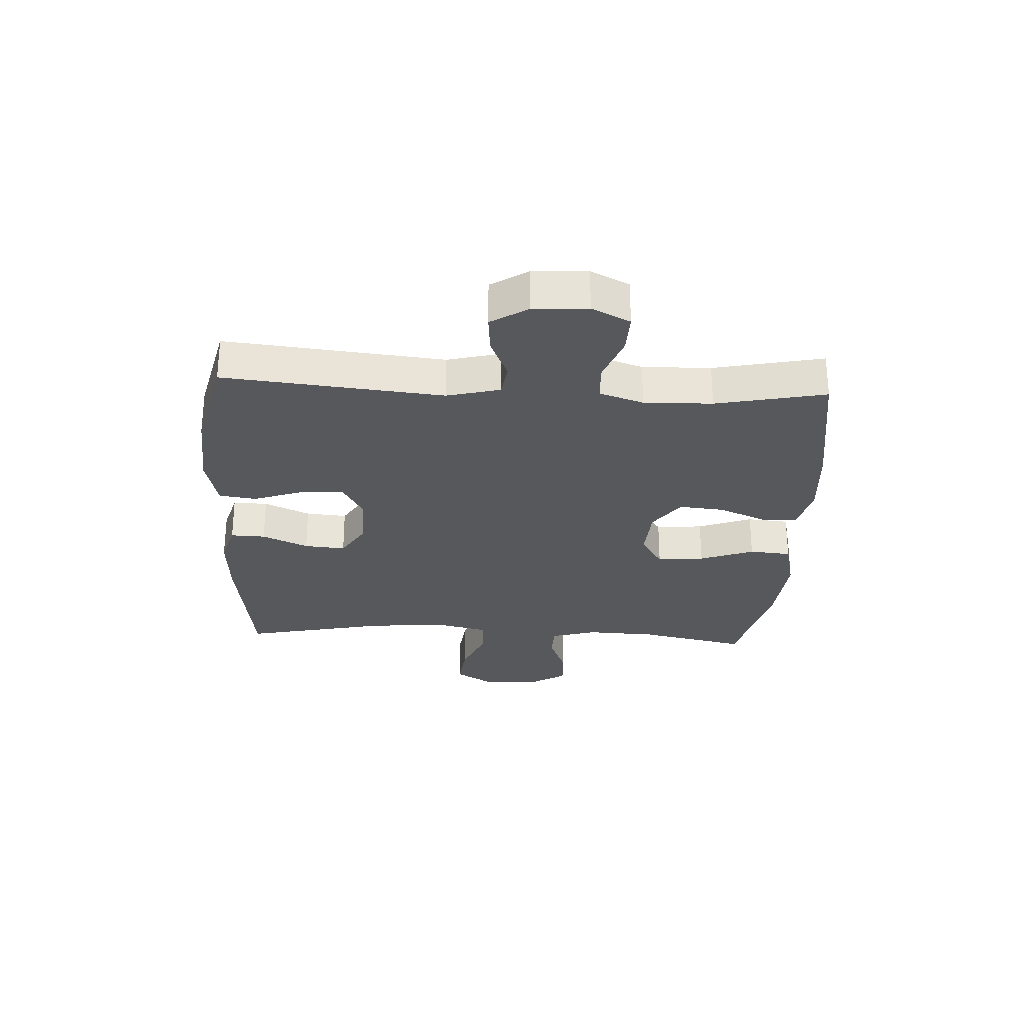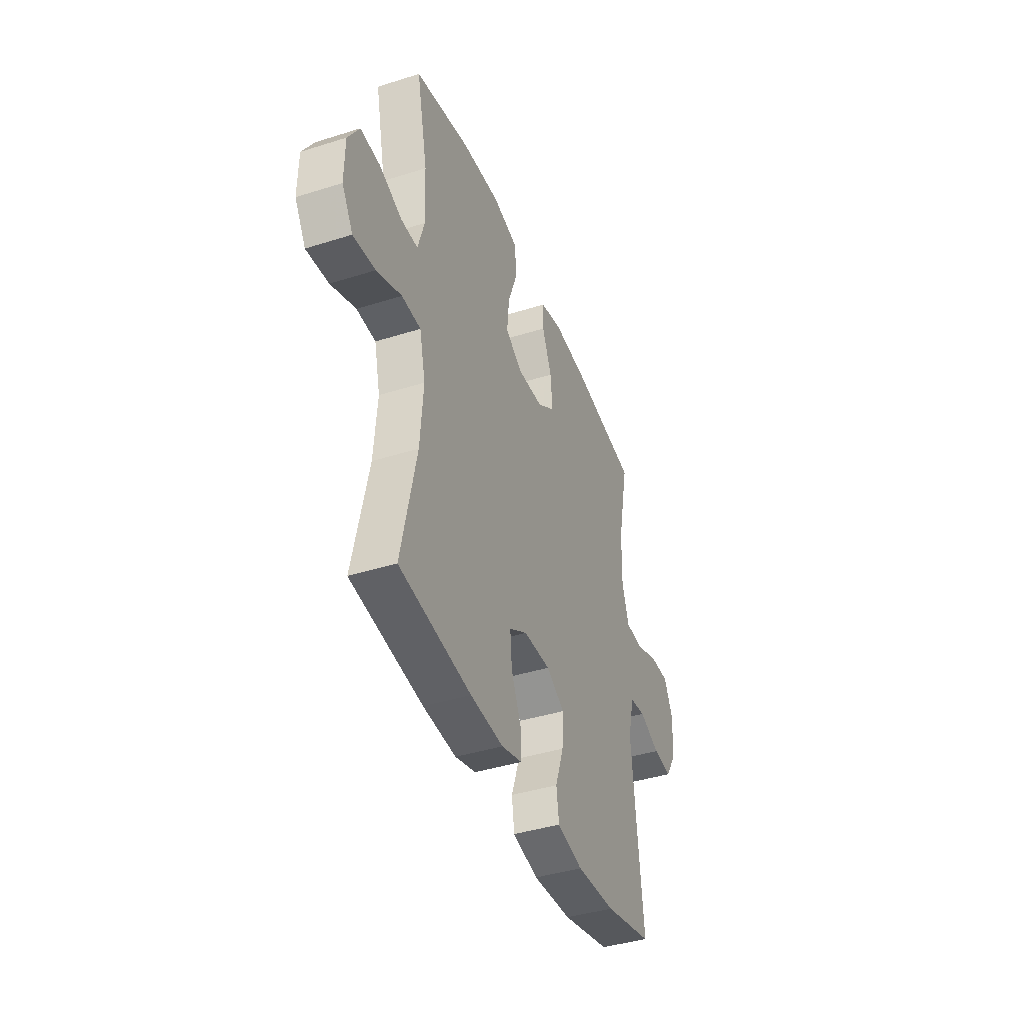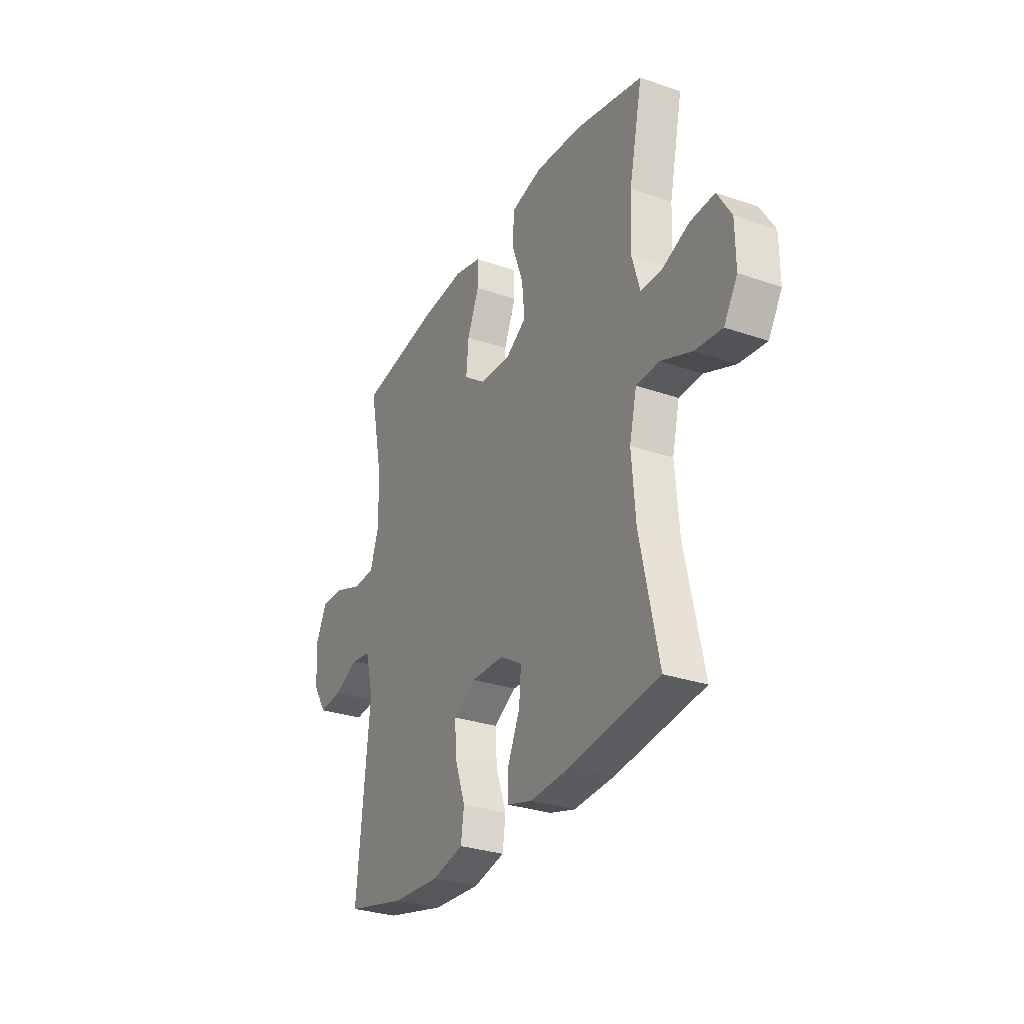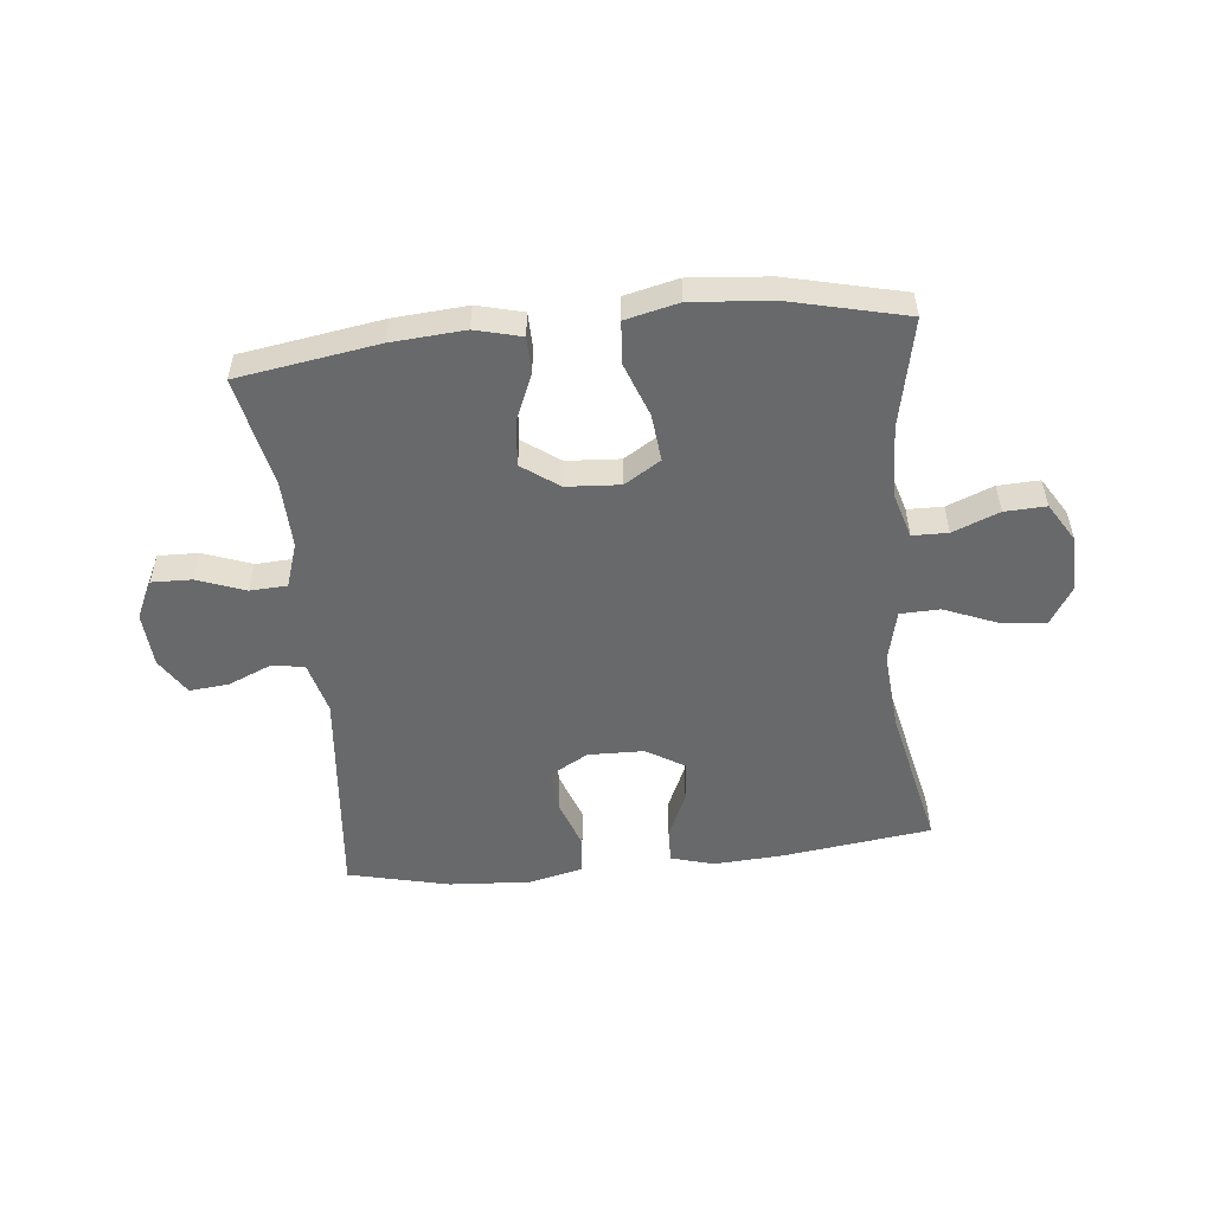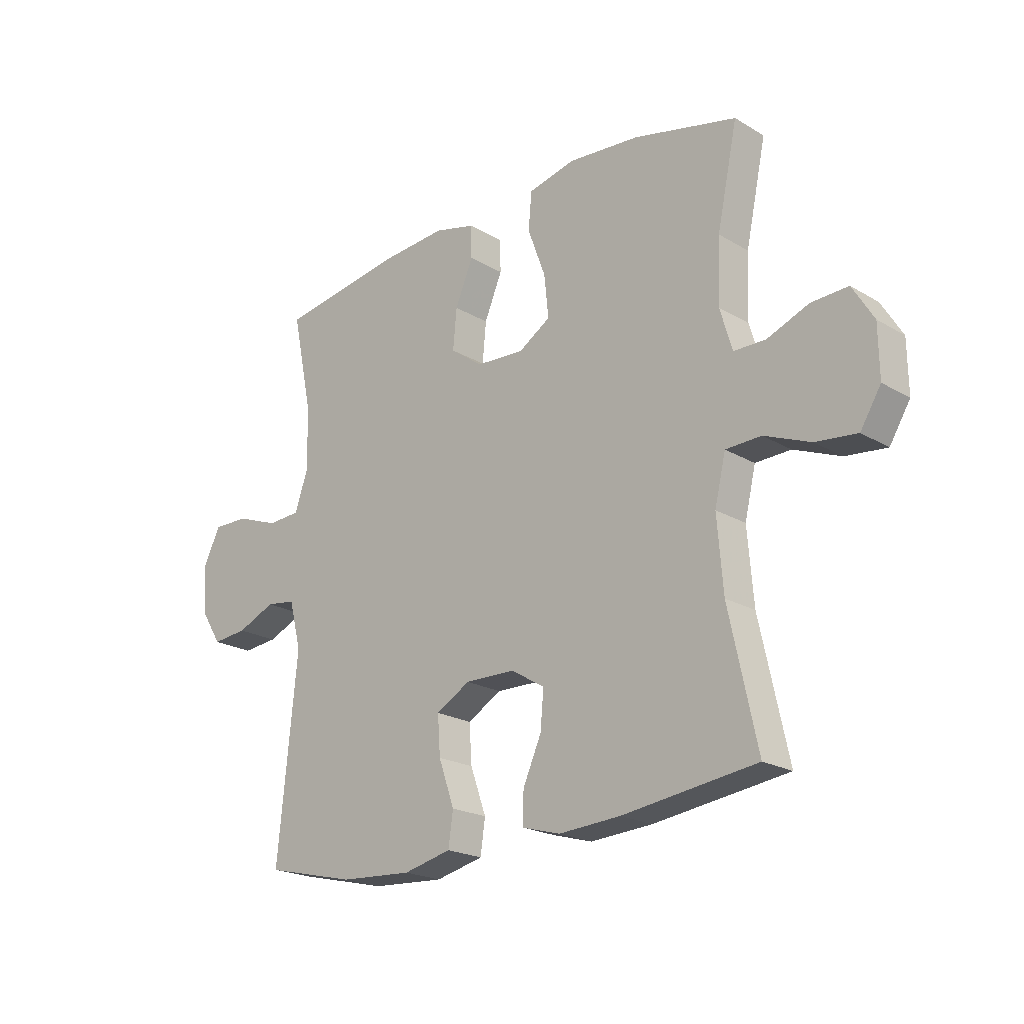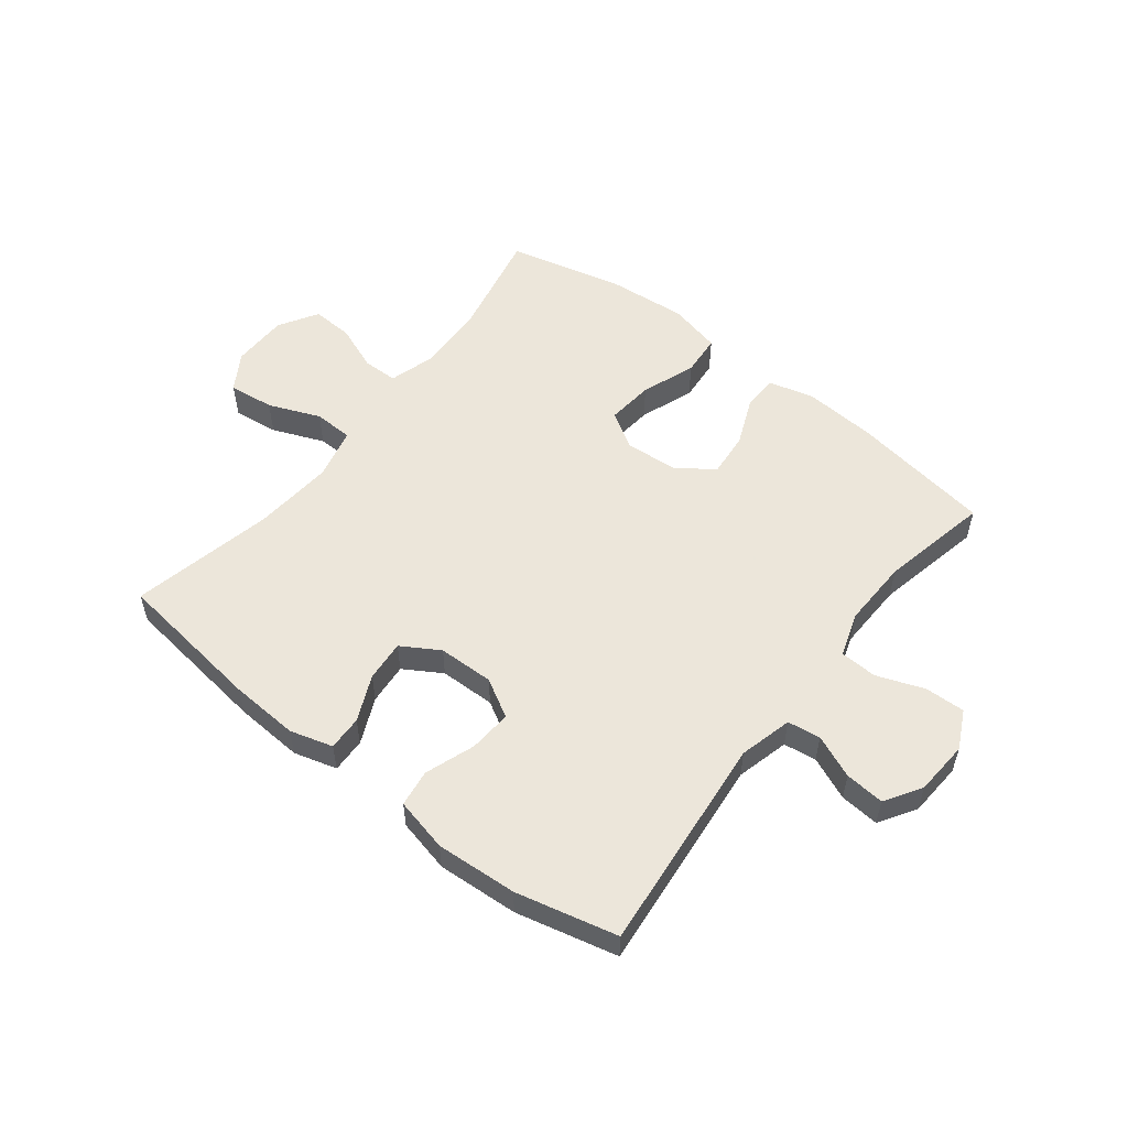
<metadata>
{"format":"obj","ext":"obj","renderer":"f3d","projection":"perspective","resolution":1024,"background":"white","views":[{"elev":-28.2,"azim":-93.0,"up":"+Y"},{"elev":-41.1,"azim":111.0,"up":"+Z"},{"elev":-29.7,"azim":63.1,"up":"+Z"},{"elev":-52.6,"azim":6.0,"up":"+Y"},{"elev":-21.2,"azim":43.6,"up":"+Z"},{"elev":54.6,"azim":-142.0,"up":"+Y"}]}
</metadata>
<code>
v 0.5 0.07 -0.5
v 0.246 0.07 -0.533
v 0.129 0.07 -0.54
v 0.056 0.07 -0.519
v 0.058 0.07 -0.46
v 0.093 0.07 -0.382
v 0.099 0.07 -0.312
v 0.035 0.07 -0.273
v -0.06 0.07 -0.271
v -0.125 0.07 -0.308
v -0.12 0.07 -0.381
v -0.09 0.07 -0.466
v -0.099 0.07 -0.529
v -0.19 0.07 -0.55
v -0.328 0.07 -0.541
v -0.5 0.07 -0.5
v -0.463 0.07 -0.129
v -0.486 0.07 -0.039
v -0.542 0.07 -0.031
v -0.615 0.07 -0.062
v -0.682 0.07 -0.068
v -0.721 0.07 -0.006
v -0.727 0.07 0.087
v -0.695 0.07 0.152
v -0.627 0.07 0.15
v -0.546 0.07 0.12
v -0.483 0.07 0.123
v -0.458 0.07 0.198
v -0.461 0.07 0.314
v -0.5 0.07 0.5
v -0.262 0.07 0.537
v -0.138 0.07 0.546
v -0.06 0.07 0.526
v -0.059 0.07 0.465
v -0.093 0.07 0.384
v -0.1 0.07 0.308
v -0.038 0.07 0.263
v 0.053 0.07 0.257
v 0.114 0.07 0.295
v 0.106 0.07 0.375
v 0.072 0.07 0.467
v 0.078 0.07 0.538
v 0.168 0.07 0.559
v 0.304 0.07 0.547
v 0.5 0.07 0.5
v 0.461 0.07 0.316
v 0.456 0.07 0.196
v 0.479 0.07 0.118
v 0.539 0.07 0.117
v 0.618 0.07 0.148
v 0.688 0.07 0.151
v 0.728 0.07 0.085
v 0.729 0.07 -0.011
v 0.69 0.07 -0.074
v 0.612 0.07 -0.065
v 0.524 0.07 -0.029
v 0.457 0.07 -0.031
v 0.436 0.07 -0.119
v 0.447 0.07 -0.255
v 0.5 0 -0.5
v 0.246 0 -0.533
v 0.129 0 -0.54
v 0.056 0 -0.519
v 0.058 0 -0.46
v 0.093 0 -0.382
v 0.099 0 -0.312
v 0.035 0 -0.273
v -0.06 0 -0.271
v -0.125 0 -0.308
v -0.12 0 -0.381
v -0.09 0 -0.466
v -0.099 0 -0.529
v -0.19 0 -0.55
v -0.328 0 -0.541
v -0.5 0 -0.5
v -0.463 0 -0.129
v -0.486 0 -0.039
v -0.542 0 -0.031
v -0.615 0 -0.062
v -0.682 0 -0.068
v -0.721 0 -0.006
v -0.727 0 0.087
v -0.695 0 0.152
v -0.627 0 0.15
v -0.546 0 0.12
v -0.483 0 0.123
v -0.458 0 0.198
v -0.461 0 0.314
v -0.5 0 0.5
v -0.262 0 0.537
v -0.138 0 0.546
v -0.06 0 0.526
v -0.059 0 0.465
v -0.093 0 0.384
v -0.1 0 0.308
v -0.038 0 0.263
v 0.053 0 0.257
v 0.114 0 0.295
v 0.106 0 0.375
v 0.072 0 0.467
v 0.078 0 0.538
v 0.168 0 0.559
v 0.304 0 0.547
v 0.5 0 0.5
v 0.461 0 0.316
v 0.456 0 0.196
v 0.479 0 0.118
v 0.539 0 0.117
v 0.618 0 0.148
v 0.688 0 0.151
v 0.728 0 0.085
v 0.729 0 -0.011
v 0.69 0 -0.074
v 0.612 0 -0.065
v 0.524 0 -0.029
v 0.457 0 -0.031
v 0.436 0 -0.119
v 0.447 0 -0.255
f 54 55 56
f 53 54 56
f 52 53 56
f 51 52 56
f 50 51 56
f 49 50 56
f 48 49 56 57
f 47 48 57 58
f 44 45 46
f 43 44 46
f 42 43 46
f 41 42 46
f 40 41 46
f 46 47 58
f 40 46 58
f 39 40 58
f 33 34 35
f 32 33 35
f 31 32 35
f 30 31 35
f 29 30 35
f 28 29 35 36
f 27 28 36 37
f 24 25 26
f 23 24 26
f 22 23 26
f 21 22 26
f 20 21 26
f 19 20 26
f 18 19 26 27
f 27 37 38
f 18 27 38
f 17 18 38
f 15 16 17
f 14 15 17
f 13 14 17
f 12 13 17
f 11 12 17
f 4 5 6
f 3 4 6
f 2 3 6
f 1 2 6
f 59 1 6
f 59 6 7
f 58 59 7 8
f 39 58 8 9
f 38 39 9 10
f 17 38 10
f 10 11 17
f 115 114 113
f 115 113 112
f 115 112 111
f 115 111 110
f 115 110 109
f 115 109 108
f 116 115 108 107
f 117 116 107 106
f 105 104 103
f 105 103 102
f 105 102 101
f 105 101 100
f 105 100 99
f 117 106 105
f 117 105 99
f 117 99 98
f 94 93 92
f 94 92 91
f 94 91 90
f 94 90 89
f 94 89 88
f 95 94 88 87
f 96 95 87 86
f 85 84 83
f 85 83 82
f 85 82 81
f 85 81 80
f 85 80 79
f 85 79 78
f 86 85 78 77
f 97 96 86
f 97 86 77
f 97 77 76
f 76 75 74
f 76 74 73
f 76 73 72
f 76 72 71
f 76 71 70
f 65 64 63
f 65 63 62
f 65 62 61
f 65 61 60
f 65 60 118
f 66 65 118
f 67 66 118 117
f 68 67 117 98
f 69 68 98 97
f 69 97 76
f 76 70 69
f 1 60 61 2
f 2 61 62 3
f 3 62 63 4
f 4 63 64 5
f 5 64 65 6
f 6 65 66 7
f 7 66 67 8
f 8 67 68 9
f 9 68 69 10
f 10 69 70 11
f 11 70 71 12
f 12 71 72 13
f 13 72 73 14
f 14 73 74 15
f 15 74 75 16
f 16 75 76 17
f 17 76 77 18
f 18 77 78 19
f 19 78 79 20
f 20 79 80 21
f 21 80 81 22
f 22 81 82 23
f 23 82 83 24
f 24 83 84 25
f 25 84 85 26
f 26 85 86 27
f 27 86 87 28
f 28 87 88 29
f 29 88 89 30
f 30 89 90 31
f 31 90 91 32
f 32 91 92 33
f 33 92 93 34
f 34 93 94 35
f 35 94 95 36
f 36 95 96 37
f 37 96 97 38
f 38 97 98 39
f 39 98 99 40
f 40 99 100 41
f 41 100 101 42
f 42 101 102 43
f 43 102 103 44
f 44 103 104 45
f 45 104 105 46
f 46 105 106 47
f 47 106 107 48
f 48 107 108 49
f 49 108 109 50
f 50 109 110 51
f 51 110 111 52
f 52 111 112 53
f 53 112 113 54
f 54 113 114 55
f 55 114 115 56
f 56 115 116 57
f 57 116 117 58
f 58 117 118 59
f 59 118 60 1

</code>
